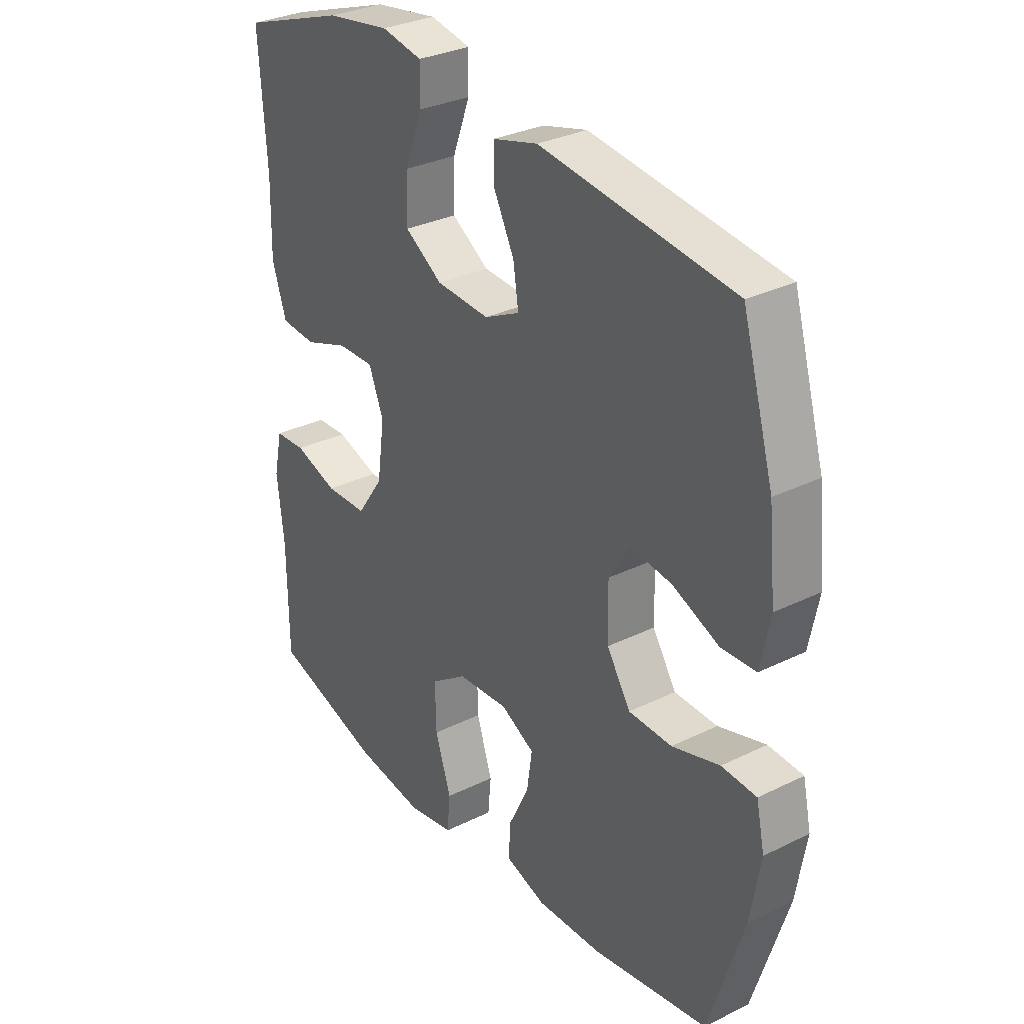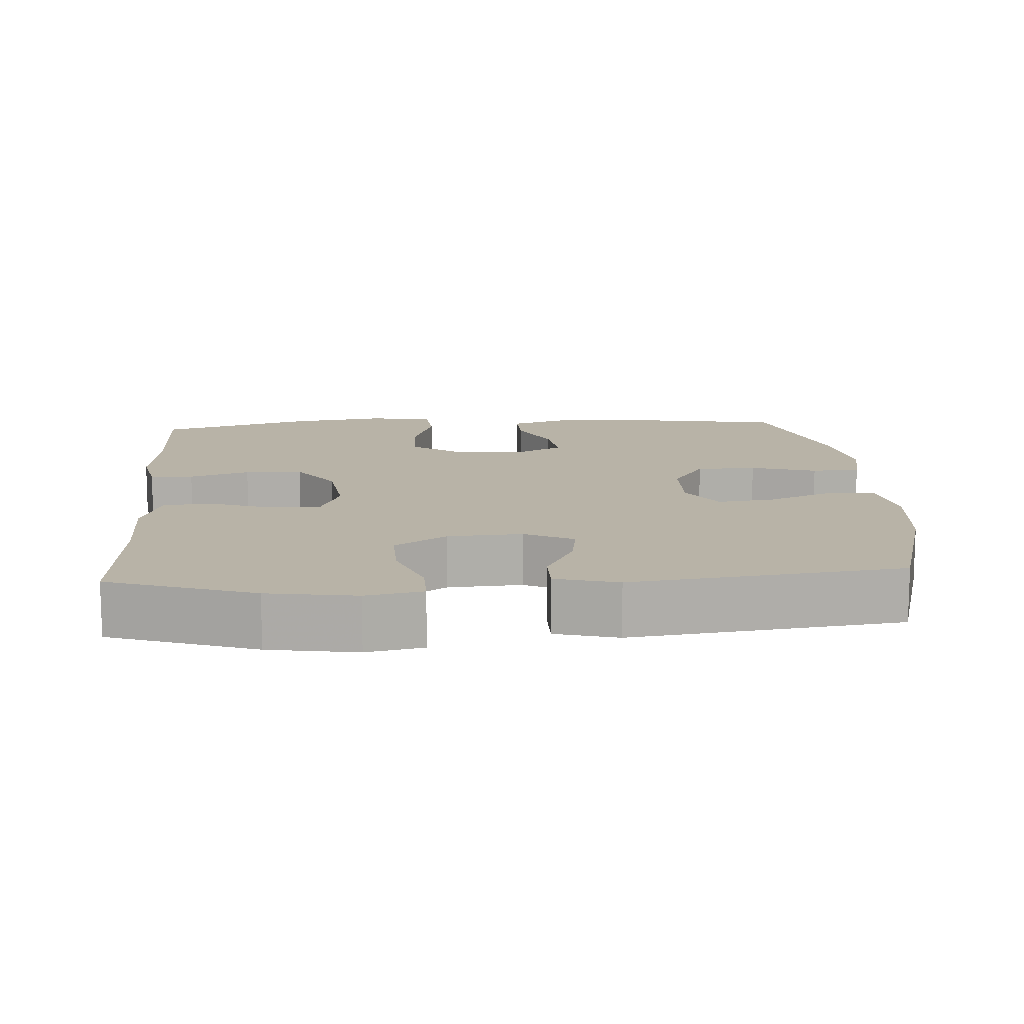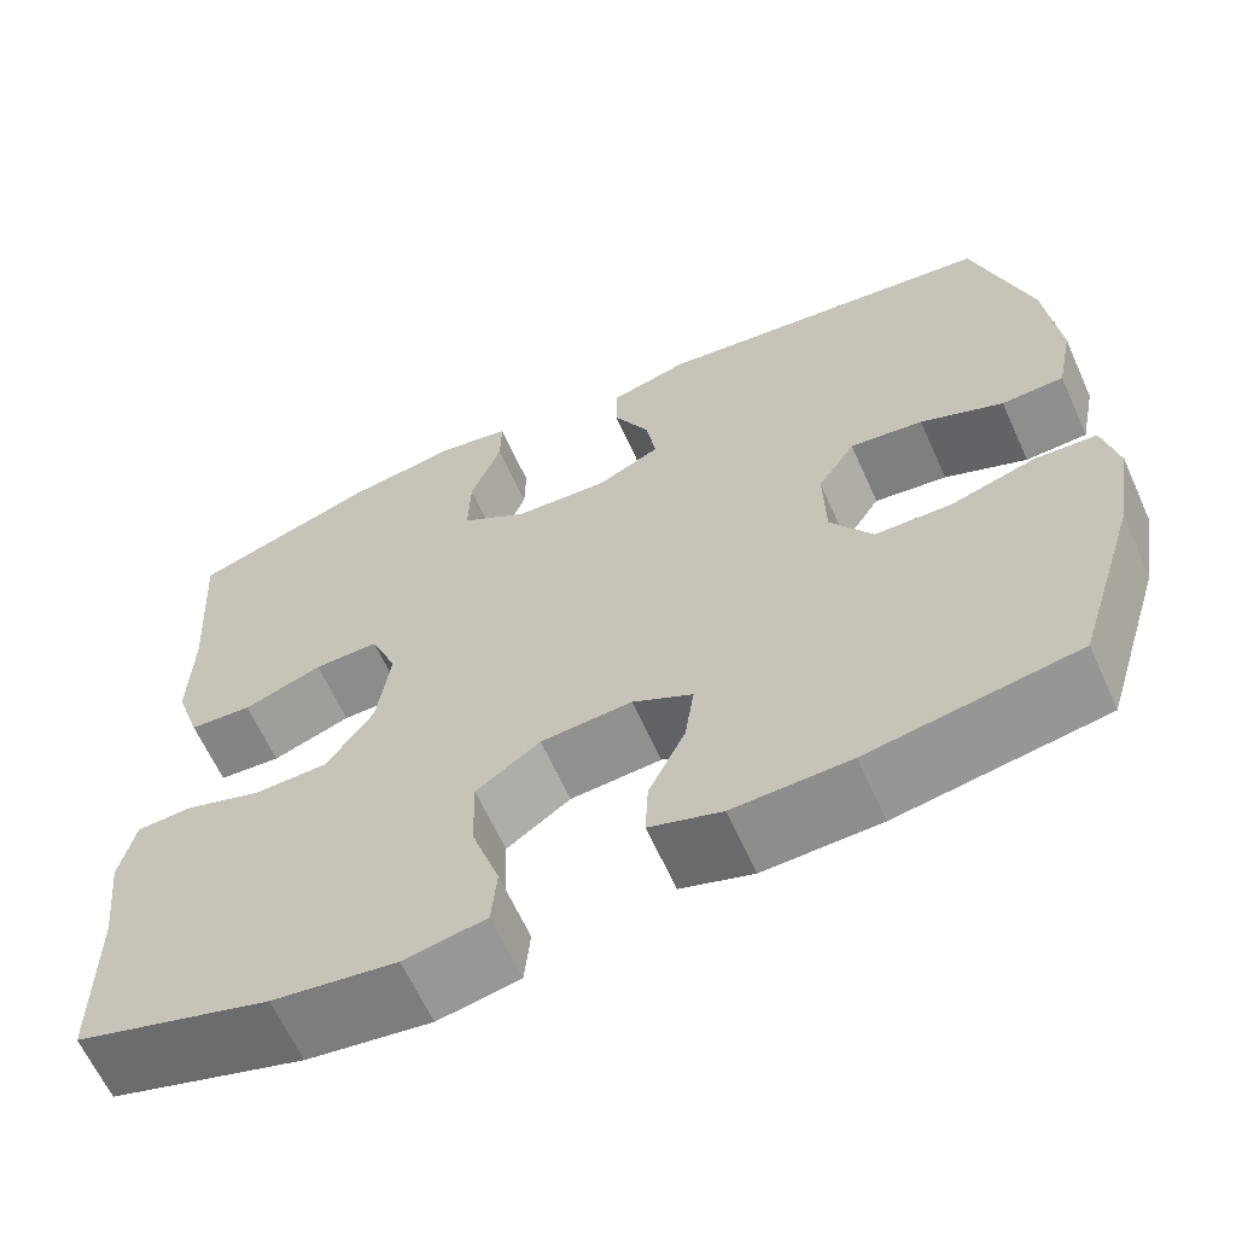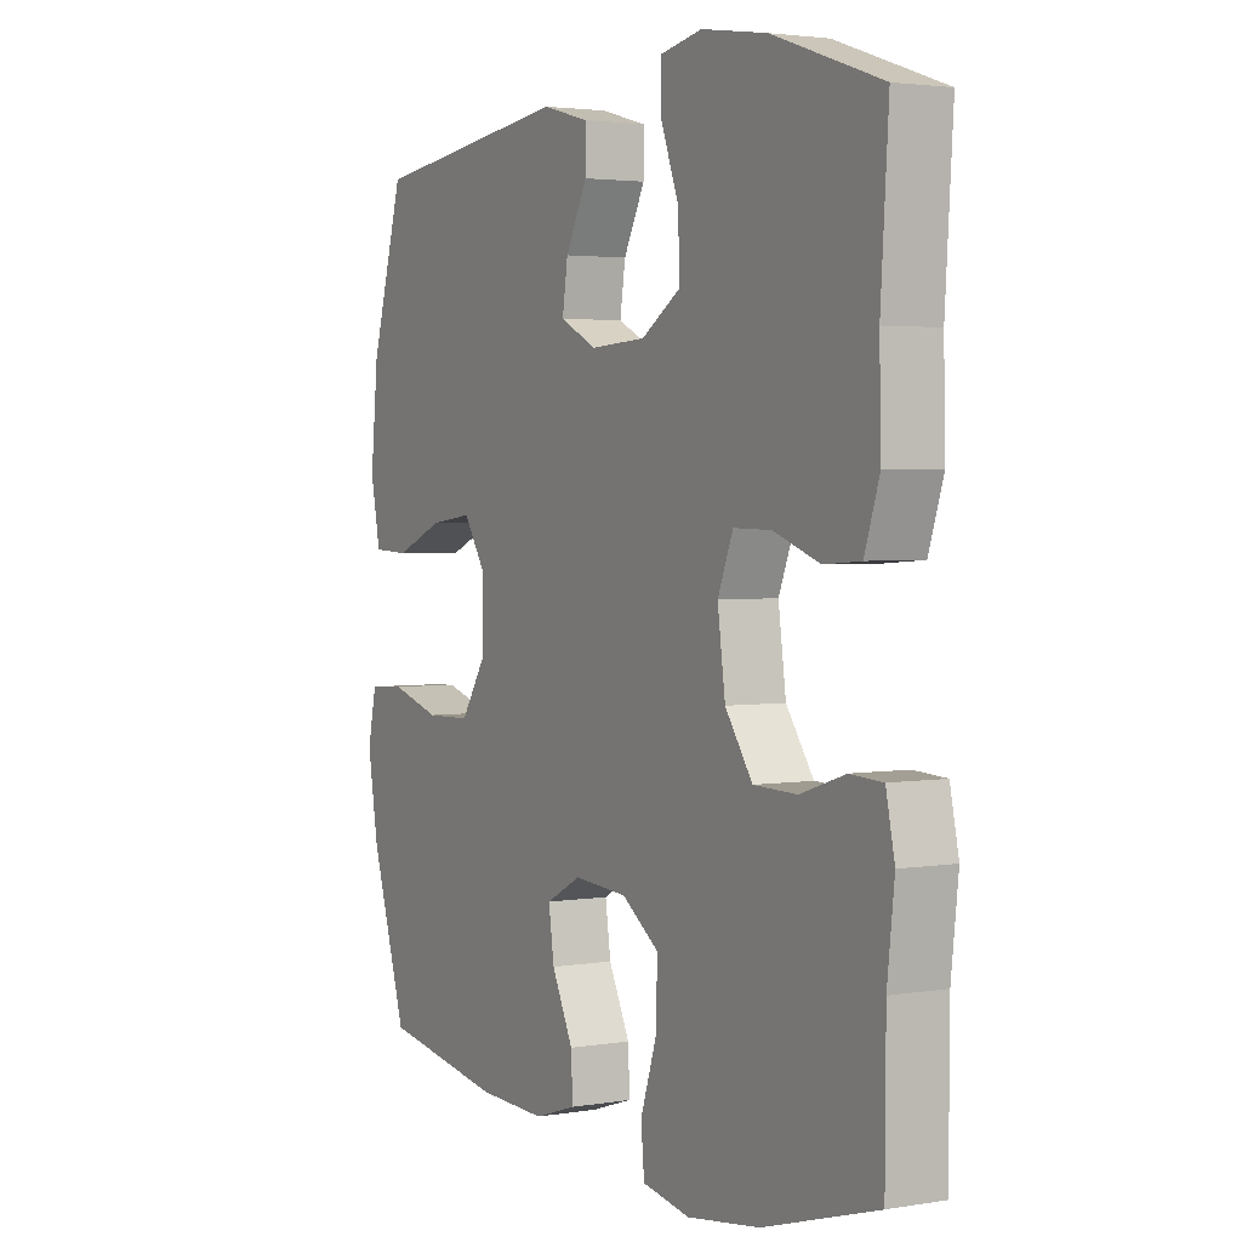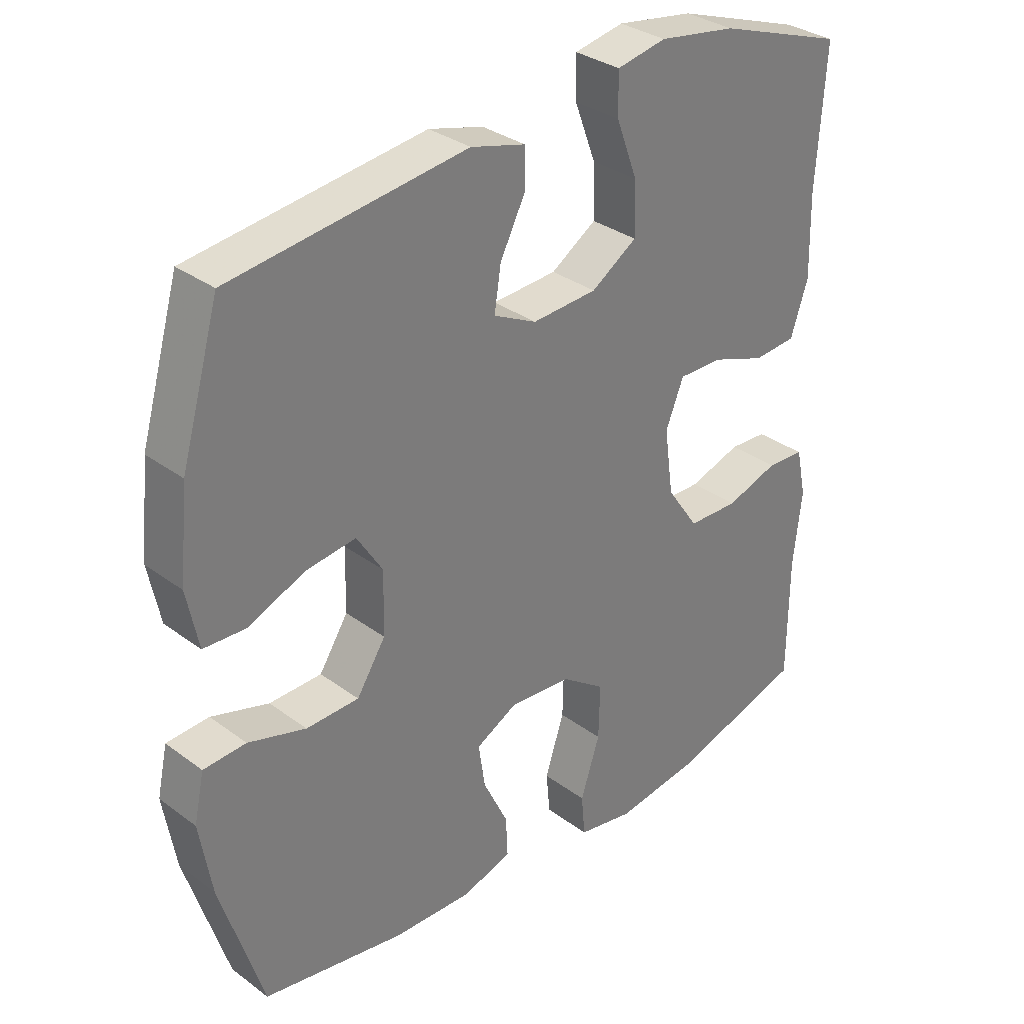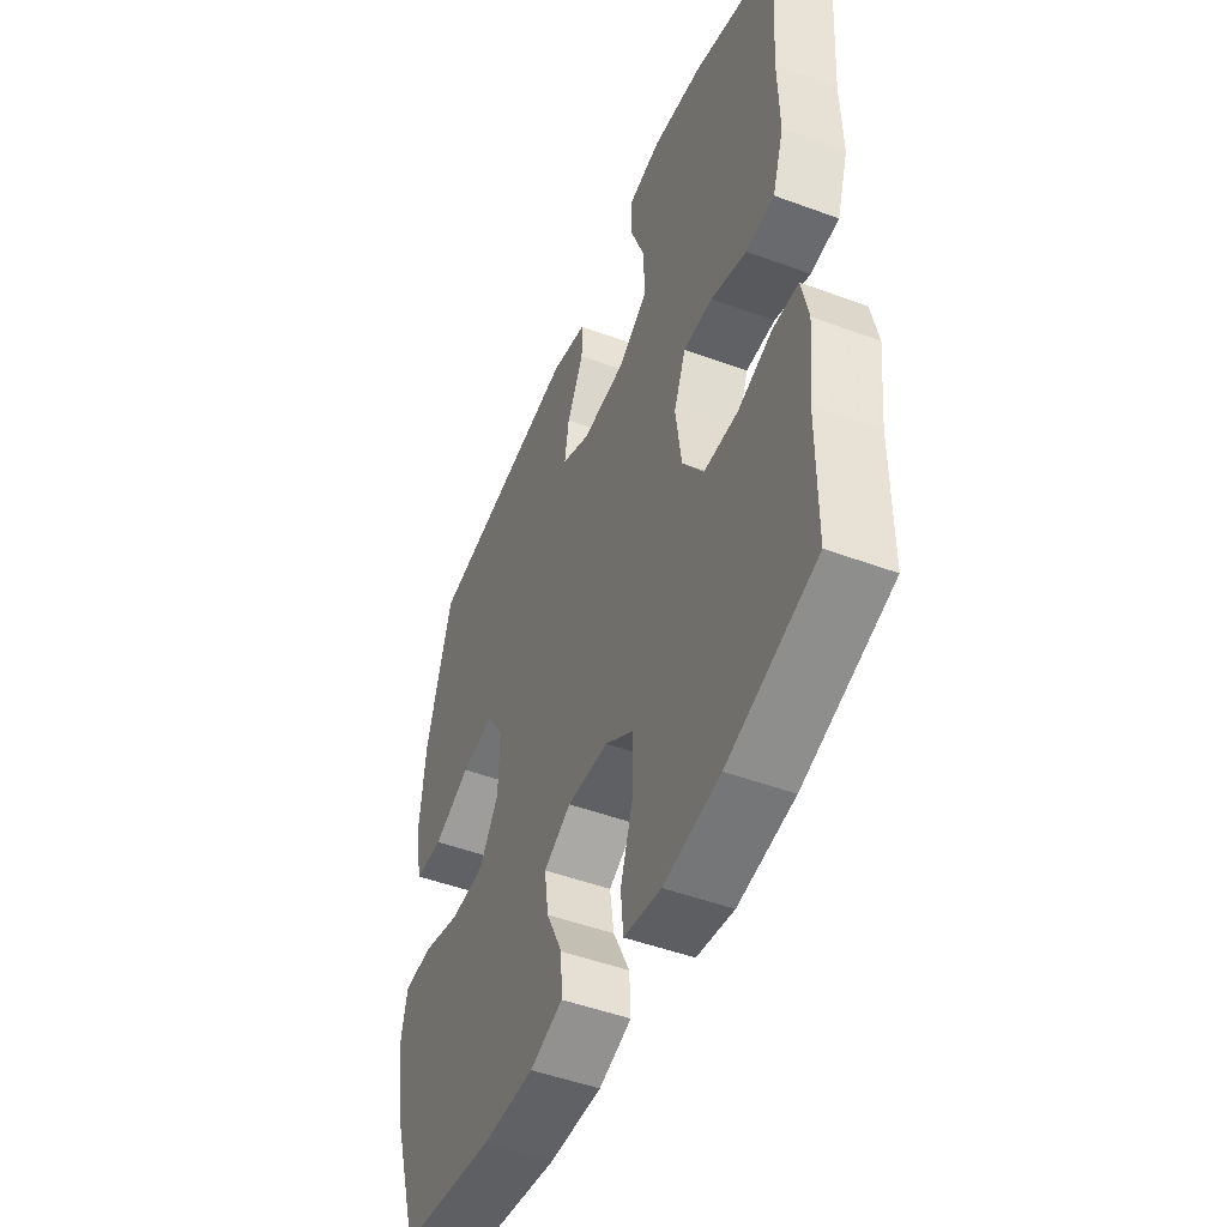
<metadata>
{"format":"obj","ext":"obj","renderer":"f3d","projection":"perspective","resolution":1024,"background":"white","views":[{"elev":31.2,"azim":54.9,"up":"+Z"},{"elev":12.9,"azim":-3.8,"up":"+Y"},{"elev":-63.6,"azim":24.3,"up":"+Z"},{"elev":2.9,"azim":-119.8,"up":"+Z"},{"elev":32.4,"azim":135.8,"up":"+Z"},{"elev":-48.9,"azim":-112.3,"up":"+Z"}]}
</metadata>
<code>
v 0.5 0.07 0.5
v 0.56 0.07 0.293
v 0.574 0.07 0.155
v 0.556 0.07 0.066
v 0.49 0.07 0.063
v 0.402 0.07 0.1
v 0.324 0.07 0.11
v 0.284 0.07 0.047
v 0.286 0.07 -0.05
v 0.331 0.07 -0.12
v 0.413 0.07 -0.122
v 0.503 0.07 -0.095
v 0.569 0.07 -0.099
v 0.585 0.07 -0.173
v 0.566 0.07 -0.287
v 0.5 0.07 -0.5
v 0.279 0.07 -0.537
v 0.155 0.07 -0.541
v 0.078 0.07 -0.516
v 0.081 0.07 -0.453
v 0.12 0.07 -0.372
v 0.13 0.07 -0.303
v 0.066 0.07 -0.269
v -0.031 0.07 -0.276
v -0.099 0.07 -0.324
v -0.097 0.07 -0.409
v -0.067 0.07 -0.501
v -0.073 0.07 -0.566
v -0.16 0.07 -0.582
v -0.292 0.07 -0.563
v -0.5 0.07 -0.5
v -0.501 0.07 -0.307
v -0.514 0.07 -0.192
v -0.498 0.07 -0.117
v -0.439 0.07 -0.114
v -0.357 0.07 -0.141
v -0.278 0.07 -0.139
v -0.228 0.07 -0.067
v -0.214 0.07 0.035
v -0.242 0.07 0.105
v -0.311 0.07 0.104
v -0.395 0.07 0.074
v -0.462 0.07 0.079
v -0.489 0.07 0.161
v -0.486 0.07 0.288
v -0.5 0.07 0.5
v -0.302 0.07 0.568
v -0.182 0.07 0.587
v -0.105 0.07 0.572
v -0.106 0.07 0.508
v -0.139 0.07 0.42
v -0.141 0.07 0.339
v -0.07 0.07 0.293
v 0.031 0.07 0.287
v 0.098 0.07 0.32
v 0.088 0.07 0.386
v 0.049 0.07 0.463
v 0.049 0.07 0.523
v 0.134 0.07 0.546
v 0.5 0 0.5
v 0.56 0 0.293
v 0.574 0 0.155
v 0.556 0 0.066
v 0.49 0 0.063
v 0.402 0 0.1
v 0.324 0 0.11
v 0.284 0 0.047
v 0.286 0 -0.05
v 0.331 0 -0.12
v 0.413 0 -0.122
v 0.503 0 -0.095
v 0.569 0 -0.099
v 0.585 0 -0.173
v 0.566 0 -0.287
v 0.5 0 -0.5
v 0.279 0 -0.537
v 0.155 0 -0.541
v 0.078 0 -0.516
v 0.081 0 -0.453
v 0.12 0 -0.372
v 0.13 0 -0.303
v 0.066 0 -0.269
v -0.031 0 -0.276
v -0.099 0 -0.324
v -0.097 0 -0.409
v -0.067 0 -0.501
v -0.073 0 -0.566
v -0.16 0 -0.582
v -0.292 0 -0.563
v -0.5 0 -0.5
v -0.501 0 -0.307
v -0.514 0 -0.192
v -0.498 0 -0.117
v -0.439 0 -0.114
v -0.357 0 -0.141
v -0.278 0 -0.139
v -0.228 0 -0.067
v -0.214 0 0.035
v -0.242 0 0.105
v -0.311 0 0.104
v -0.395 0 0.074
v -0.462 0 0.079
v -0.489 0 0.161
v -0.486 0 0.288
v -0.5 0 0.5
v -0.302 0 0.568
v -0.182 0 0.587
v -0.105 0 0.572
v -0.106 0 0.508
v -0.139 0 0.42
v -0.141 0 0.339
v -0.07 0 0.293
v 0.031 0 0.287
v 0.098 0 0.32
v 0.088 0 0.386
v 0.049 0 0.463
v 0.049 0 0.523
v 0.134 0 0.546
f 4 5 6
f 3 4 6
f 2 3 6
f 1 2 6
f 59 1 6
f 58 59 6
f 57 58 6
f 56 57 6
f 55 56 6 7
f 54 55 7 8
f 53 54 8 9
f 52 53 9 10
f 49 50 51
f 48 49 51
f 47 48 51
f 46 47 51
f 45 46 51
f 45 51 52
f 44 45 52
f 43 44 52
f 42 43 52
f 41 42 52
f 40 41 52
f 39 40 52 10
f 34 35 36
f 33 34 36
f 32 33 36
f 32 36 37
f 31 32 37
f 30 31 37
f 29 30 37
f 28 29 37
f 27 28 37
f 26 27 37
f 25 26 37 38
f 19 20 21
f 18 19 21
f 17 18 21
f 16 17 21
f 15 16 21
f 14 15 21
f 13 14 21
f 12 13 21
f 11 12 21
f 10 11 21 22
f 39 10 22 23
f 24 25 38 39
f 23 24 39
f 65 64 63
f 65 63 62
f 65 62 61
f 65 61 60
f 65 60 118
f 65 118 117
f 65 117 116
f 65 116 115
f 66 65 115 114
f 67 66 114 113
f 68 67 113 112
f 69 68 112 111
f 110 109 108
f 110 108 107
f 110 107 106
f 110 106 105
f 110 105 104
f 111 110 104
f 111 104 103
f 111 103 102
f 111 102 101
f 111 101 100
f 111 100 99
f 69 111 99 98
f 95 94 93
f 95 93 92
f 95 92 91
f 96 95 91
f 96 91 90
f 96 90 89
f 96 89 88
f 96 88 87
f 96 87 86
f 96 86 85
f 97 96 85 84
f 80 79 78
f 80 78 77
f 80 77 76
f 80 76 75
f 80 75 74
f 80 74 73
f 80 73 72
f 80 72 71
f 80 71 70
f 81 80 70 69
f 82 81 69 98
f 98 97 84 83
f 98 83 82
f 1 60 61 2
f 2 61 62 3
f 3 62 63 4
f 4 63 64 5
f 5 64 65 6
f 6 65 66 7
f 7 66 67 8
f 8 67 68 9
f 9 68 69 10
f 10 69 70 11
f 11 70 71 12
f 12 71 72 13
f 13 72 73 14
f 14 73 74 15
f 15 74 75 16
f 16 75 76 17
f 17 76 77 18
f 18 77 78 19
f 19 78 79 20
f 20 79 80 21
f 21 80 81 22
f 22 81 82 23
f 23 82 83 24
f 24 83 84 25
f 25 84 85 26
f 26 85 86 27
f 27 86 87 28
f 28 87 88 29
f 29 88 89 30
f 30 89 90 31
f 31 90 91 32
f 32 91 92 33
f 33 92 93 34
f 34 93 94 35
f 35 94 95 36
f 36 95 96 37
f 37 96 97 38
f 38 97 98 39
f 39 98 99 40
f 40 99 100 41
f 41 100 101 42
f 42 101 102 43
f 43 102 103 44
f 44 103 104 45
f 45 104 105 46
f 46 105 106 47
f 47 106 107 48
f 48 107 108 49
f 49 108 109 50
f 50 109 110 51
f 51 110 111 52
f 52 111 112 53
f 53 112 113 54
f 54 113 114 55
f 55 114 115 56
f 56 115 116 57
f 57 116 117 58
f 58 117 118 59
f 59 118 60 1

</code>
